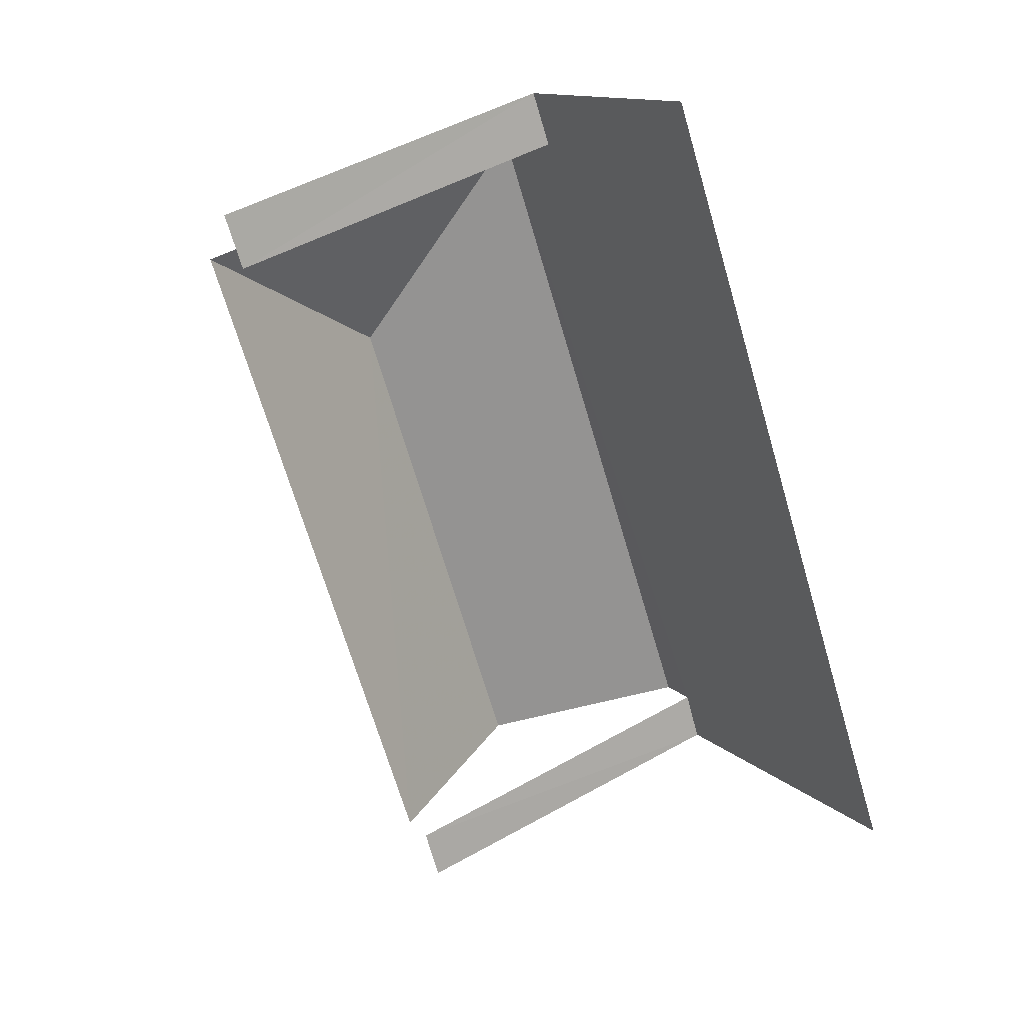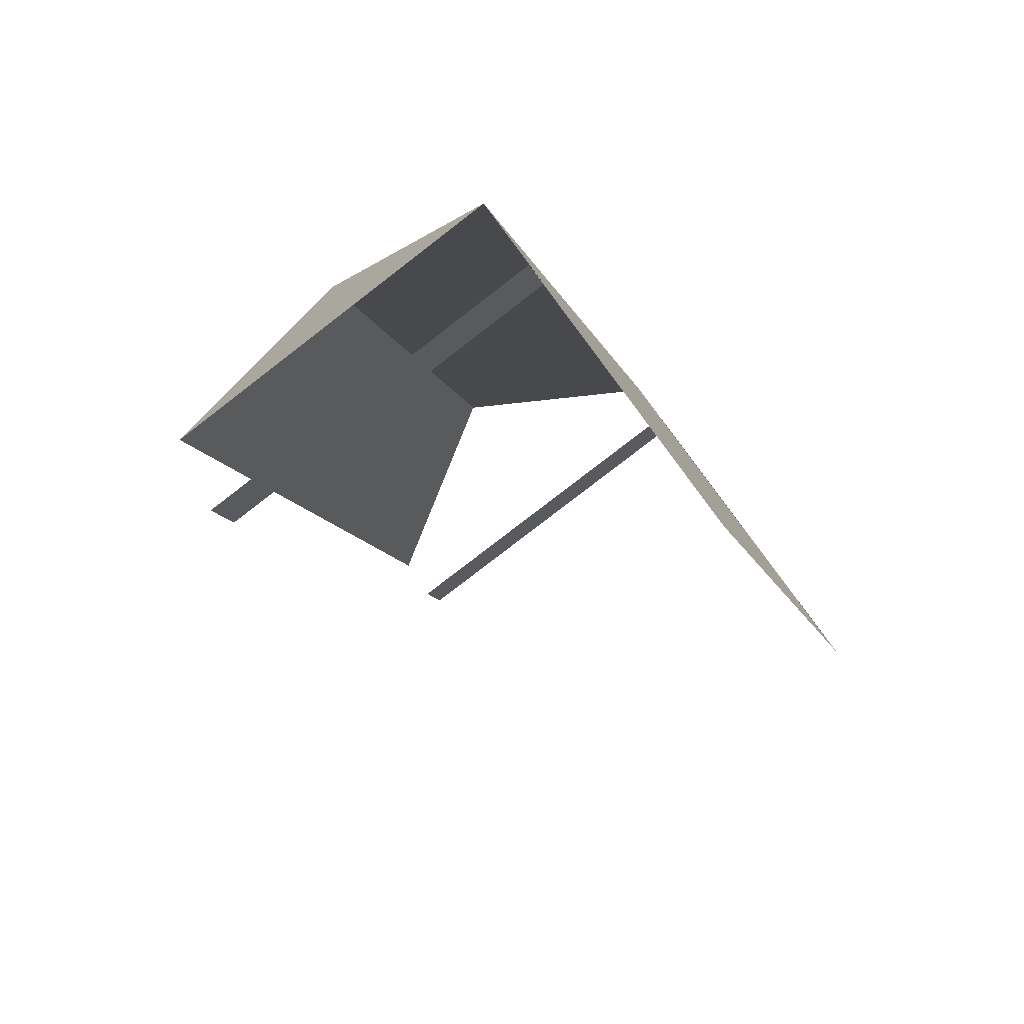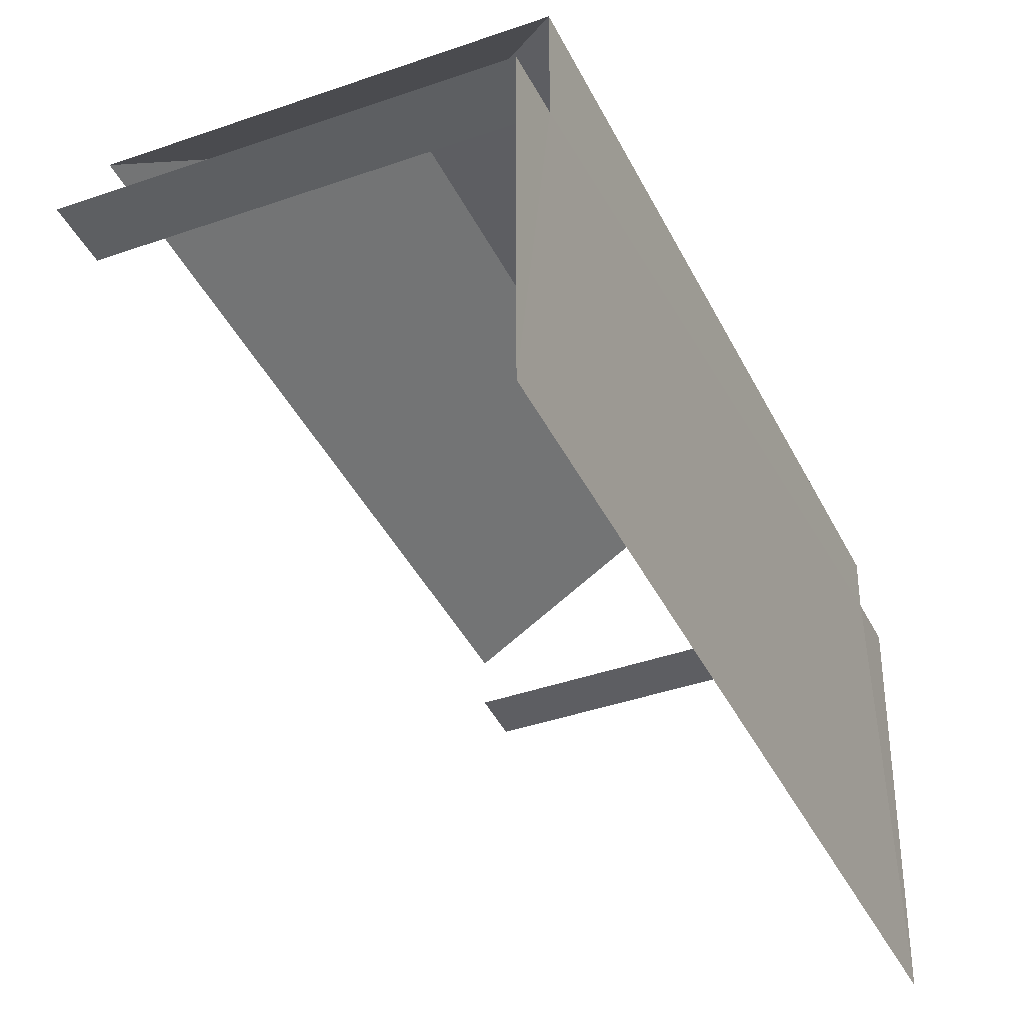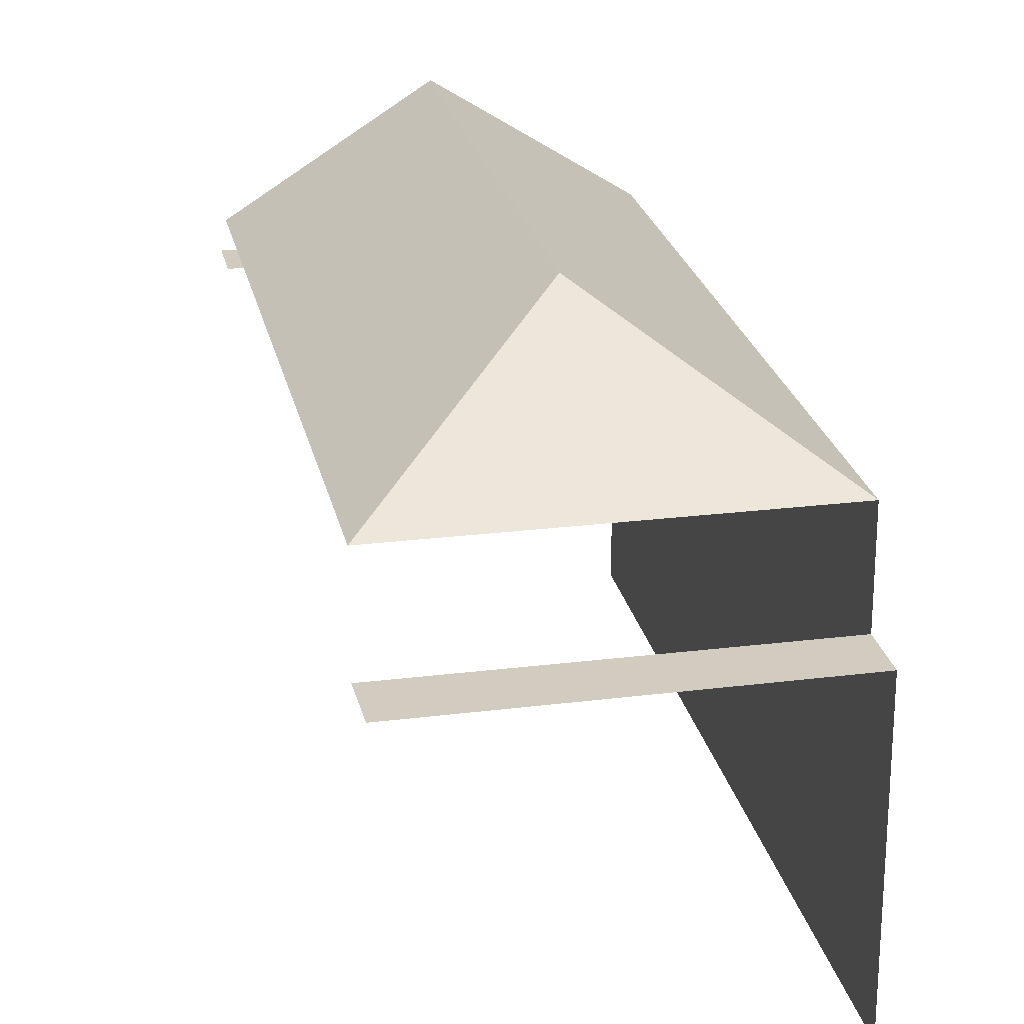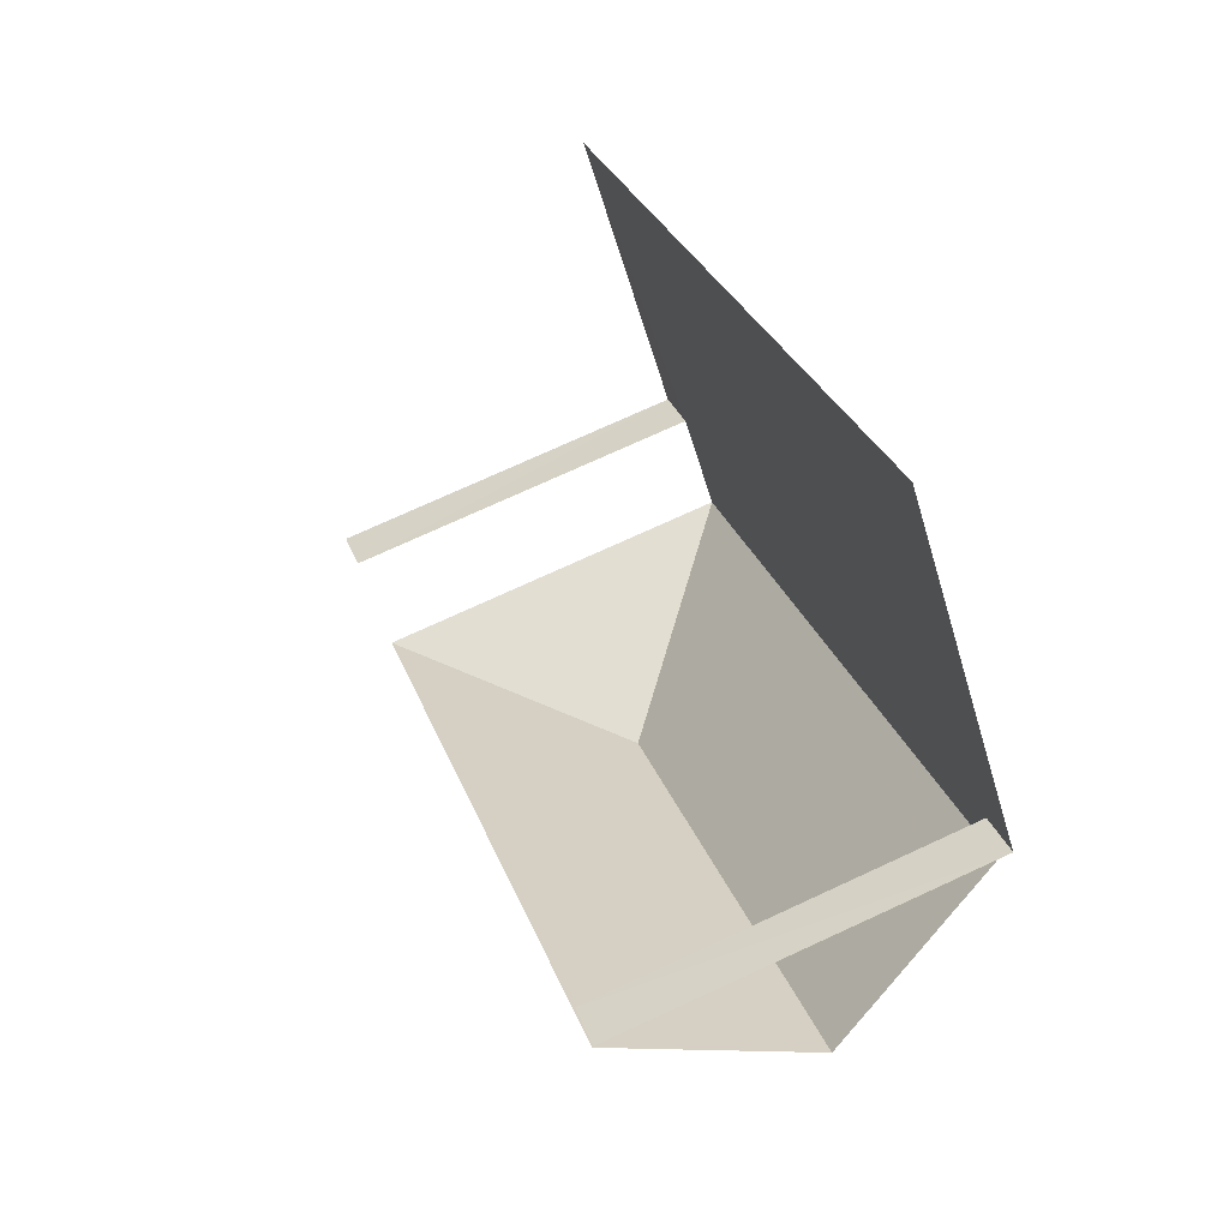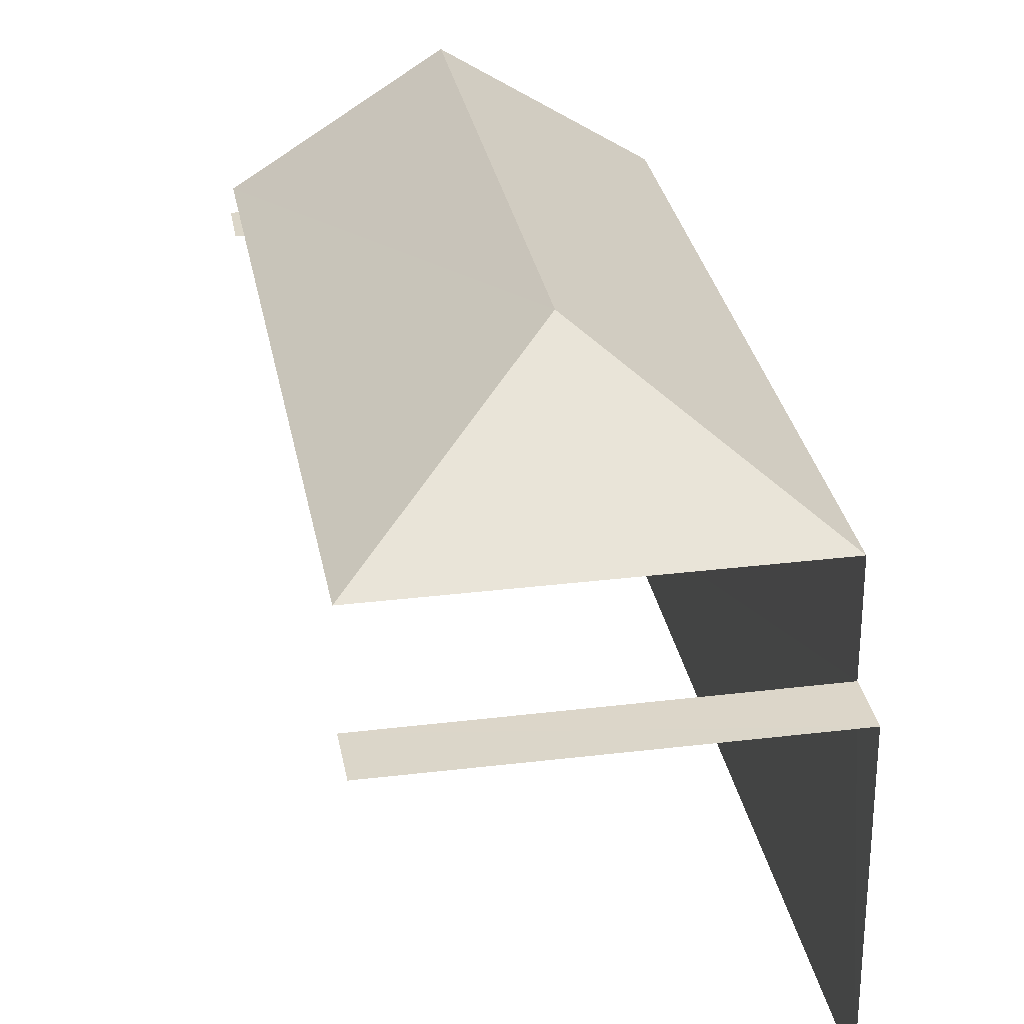
<metadata>
{"format":"obj","ext":"obj","renderer":"f3d","projection":"perspective","resolution":1024,"background":"white","views":[{"elev":12.7,"azim":153.2,"up":"+Y"},{"elev":68.0,"azim":146.7,"up":"+Y"},{"elev":-39.5,"azim":-174.6,"up":"+Z"},{"elev":23.9,"azim":149.8,"up":"+Z"},{"elev":-56.0,"azim":-163.3,"up":"+Y"},{"elev":29.8,"azim":151.5,"up":"+Z"}]}
</metadata>
<code>
v -2.245e+05 -1.28e+05 14.05
v -2.245e+05 -1.28e+05 14.05
v -2.245e+05 -1.28e+05 14.05
v -2.245e+05 -1.28e+05 14.05
v -2.245e+05 -1.28e+05 20.42
v -2.245e+05 -1.28e+05 20.42
v -2.245e+05 -1.28e+05 22.26
v -2.245e+05 -1.28e+05 22.26
v -2.245e+05 -1.28e+05 20.42
v -2.245e+05 -1.28e+05 18.81
v -2.245e+05 -1.28e+05 18.81
v -2.245e+05 -1.28e+05 18.81
v -2.245e+05 -1.28e+05 18.81
v -2.245e+05 -1.28e+05 20.42
v -2.245e+05 -1.28e+05 19.71
v -2.245e+05 -1.28e+05 19.71
v -2.245e+05 -1.28e+05 19.71
v -2.245e+05 -1.28e+05 19.71
f 1 2 3
f 1 4 2
f 5 8 15
f 15 8 18
f 8 14 18
f 11 4 1
f 12 11 1
f 17 3 2
f 17 16 3
f 17 2 15
f 6 5 15
f 10 2 4
f 10 4 11
f 6 15 10
f 15 2 10
f 10 9 6
f 10 13 9
f 5 6 7
f 8 5 7
f 7 6 9
f 10 11 12
f 13 10 12
f 7 14 8
f 7 9 14
f 15 16 17
f 15 18 16
f 14 9 18
f 16 18 3
f 3 13 1
f 1 13 12
f 18 9 13
f 3 18 13

</code>
